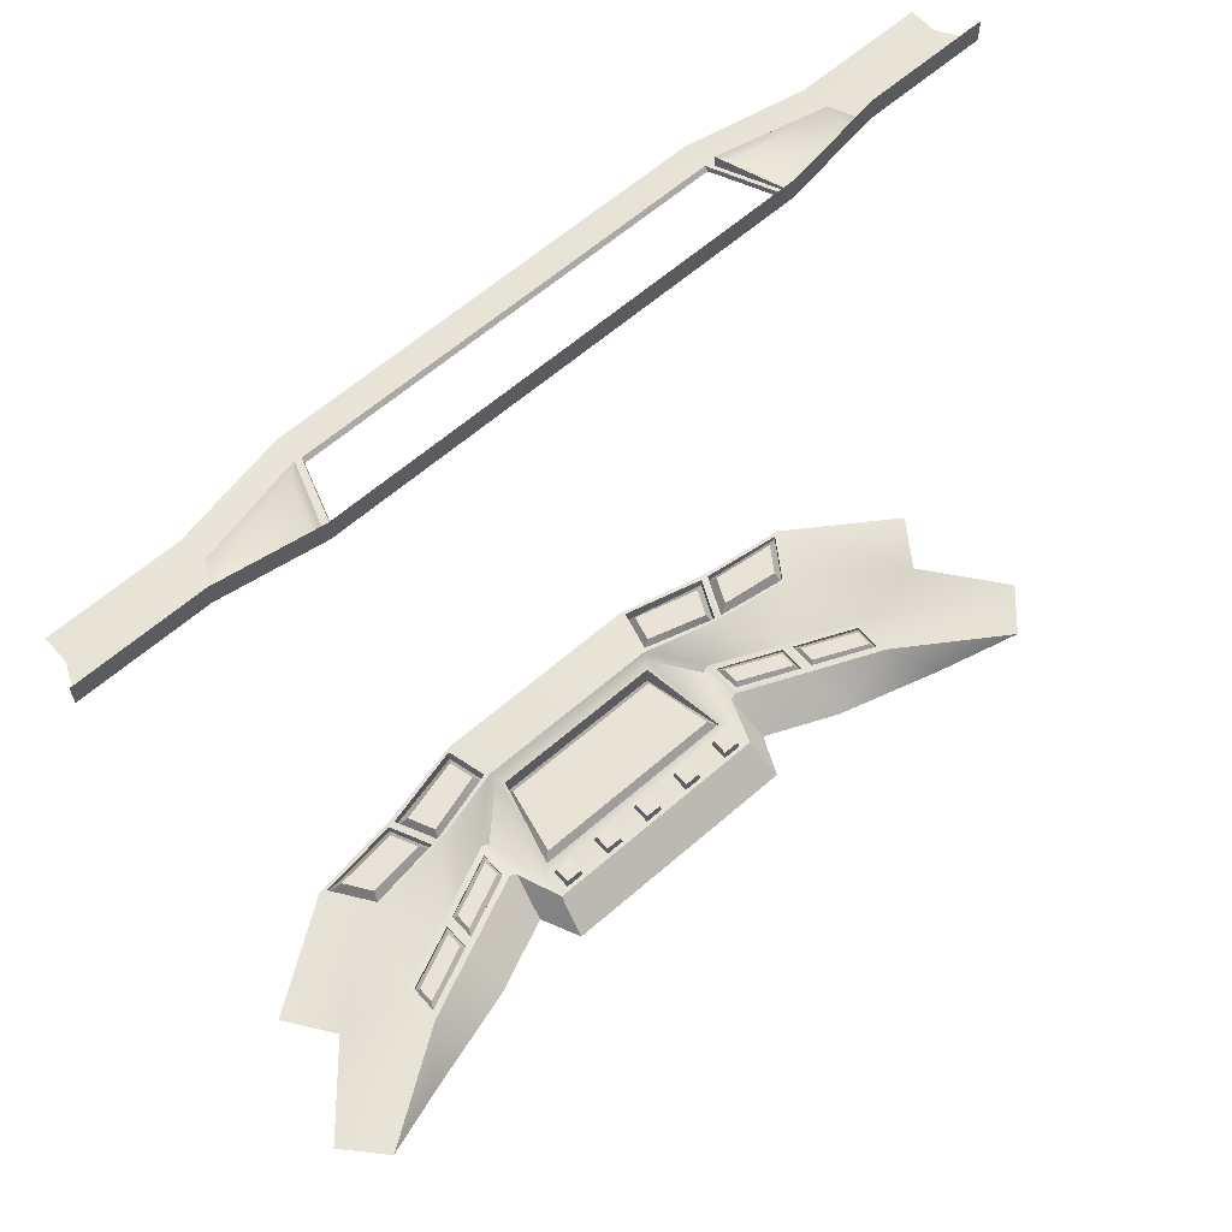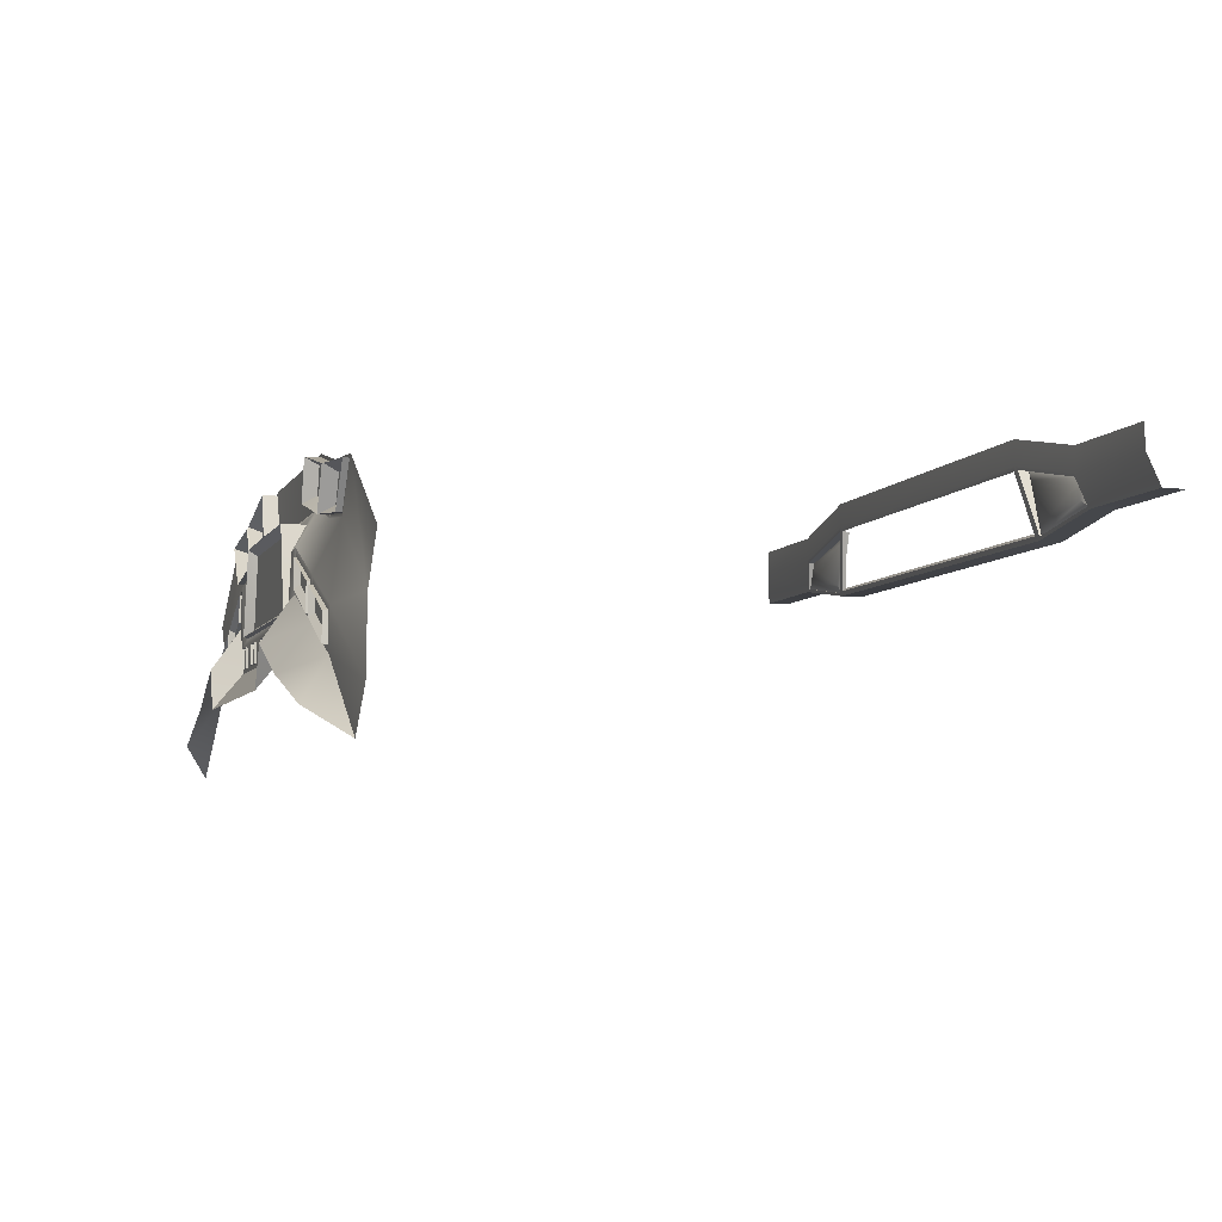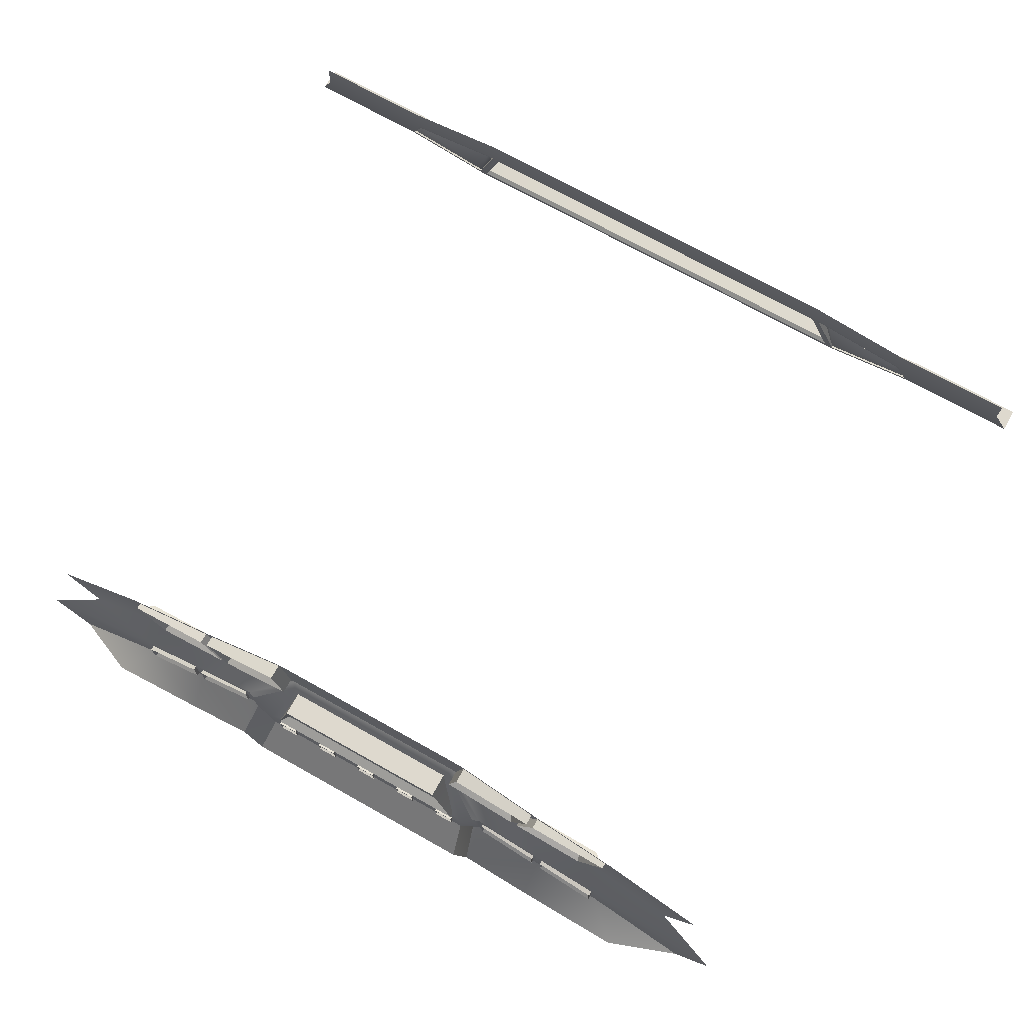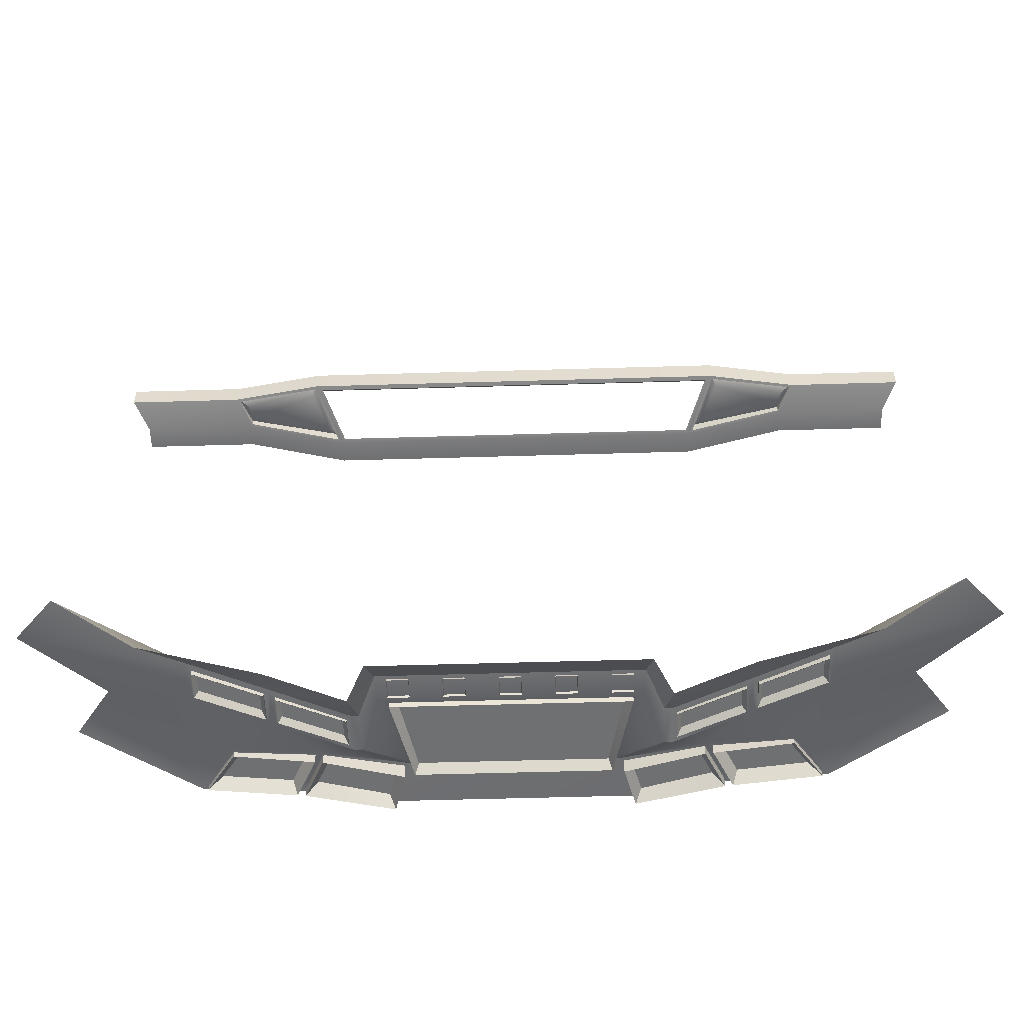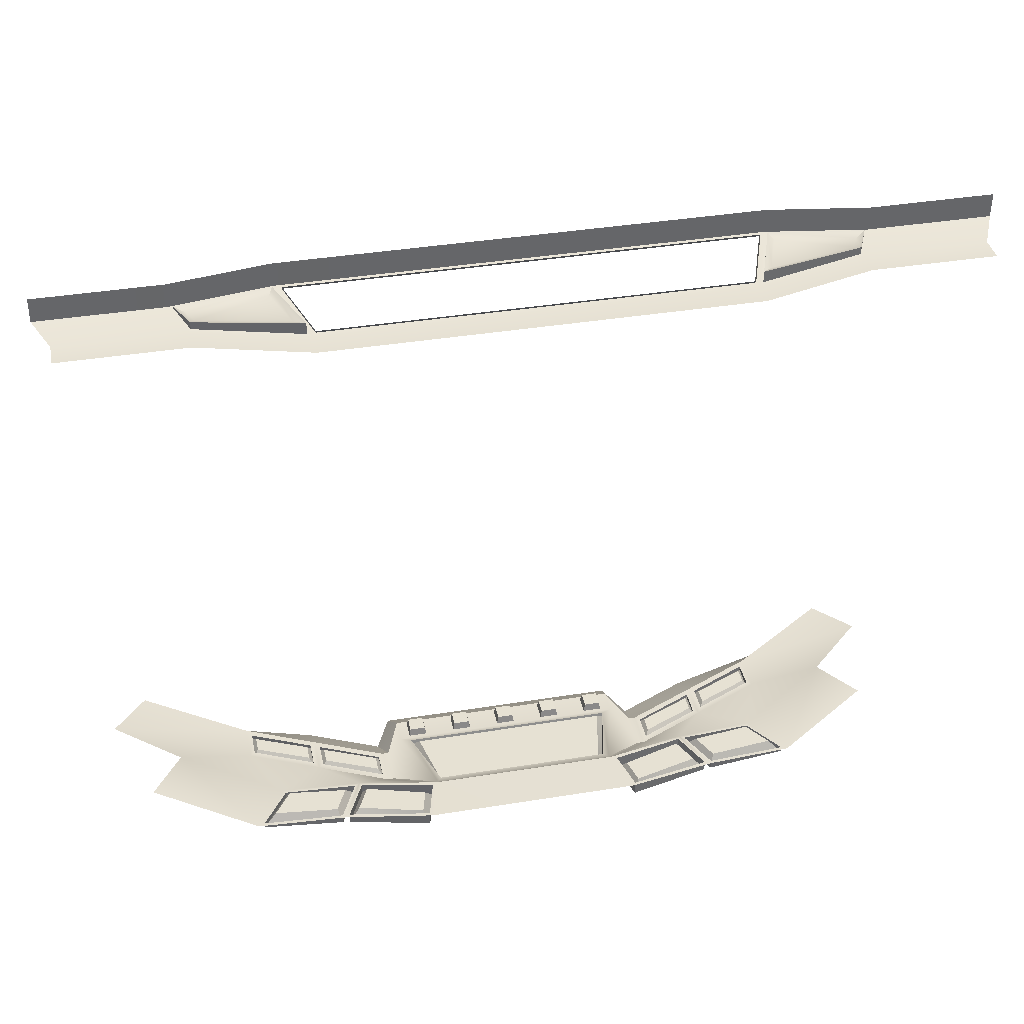
<metadata>
{"format":"obj","ext":"obj","renderer":"f3d","projection":"perspective","resolution":1024,"background":"white","views":[{"elev":62.5,"azim":138.6,"up":"+Y"},{"elev":-6.3,"azim":72.4,"up":"+Z"},{"elev":71.6,"azim":29.3,"up":"+Z"},{"elev":-54.8,"azim":-178.2,"up":"+Y"},{"elev":38.6,"azim":-11.6,"up":"+Y"}]}
</metadata>
<code>
o HUD1_Plane
v -0.8885 -0.9405 0.03812
v -0.9868 -0.9918 -0.2197
v -0.334 -0.9059 0.1433
v -0.471 -1.008 -0.008758
v -0.4934 -1.001 -0
v -0.3097 -0.9324 0.09702
v -0.3756 -0.998 -0.1863
v -0.9868 -0.9918 -0.358
v -1.11 -1.095 -0.5045
v -0.4934 -1.001 -0.1384
v -0.4934 -1.104 -0.2849
v -0.4323 -1.104 -0.4186
v -0.4126 -1.008 -0.3012
v -0.471 -1.008 -0.1472
v -0.4126 -1.008 -0.2104
v -0.326 -0.9221 0.1248
v -0.3473 -0.9838 -0.1601
v -0.2982 -0.9838 0.07456
v -0.3756 -1.014 -0.1826
v -0.3097 -1.014 0.09702
v -0.6113 -0.9232 0.07308
v -0.7401 -0.9962 -0.1098
v -0.7401 -0.9962 -0.2482
v -0.7401 -1.099 -0.3947
v -0.7573 -0.9959 -0.1401
v -0.9697 -0.9921 -0.2347
v -0.9697 -0.9921 -0.3278
v -0.7573 -0.9959 -0.2332
v -0.5106 -1 -0.03029
v -0.723 -0.9965 -0.1249
v -0.723 -0.9965 -0.2179
v -0.5106 -1 -0.1234
v -0.7707 -0.9906 -0.1638
v -0.9563 -0.9906 -0.2464
v -0.7707 -0.9906 -0.2215
v -0.9563 -0.9906 -0.3041
v -0.5239 -0.9906 -0.05395
v -0.7096 -0.9906 -0.1366
v -0.5239 -0.9906 -0.1116
v -0.7096 -0.9906 -0.1943
v -0.7573 -1.01 -0.1401
v -0.9697 -1.01 -0.2347
v -0.7573 -1.01 -0.2332
v -0.9697 -1.01 -0.3278
v -0.5106 -1.01 -0.03029
v -0.723 -1.01 -0.1249
v -0.5106 -1.01 -0.1234
v -0.723 -1.01 -0.2179
v -1.247 -0.9405 -0.2116
v -1.483 -0.9918 -0.4693
v -1.357 -0.9918 -0.6077
v -0.9993 -0.9405 0.1999
v -0.3757 -0.9059 0.3051
v -0.6875 -0.9232 0.2348
v -1.362 -0.9405 -0.04982
v -0.349 -0.9065 0.1536
v -0.6042 -0.9225 0.08609
v -0.6695 -0.9224 0.2248
v -0.3847 -0.9066 0.292
v -0.6292 -0.9239 0.08293
v -0.8828 -0.9398 0.05095
v -0.9782 -0.9397 0.1902
v -0.6947 -0.924 0.2219
v -0.7102 -0.9169 0.1942
v -0.9325 -0.9169 0.1692
v -0.4041 -0.9169 0.2638
v -0.6307 -0.9169 0.2031
v -0.3814 -0.9169 0.1756
v -0.5888 -0.9169 0.1141
v -0.6678 -0.9169 0.1041
v -0.8704 -0.9169 0.0786
v -0.6947 -0.9594 0.2219
v -0.9782 -0.9594 0.1902
v -0.3847 -0.9594 0.292
v -0.6695 -0.9594 0.2248
v -0.349 -0.9594 0.1536
v -0.6042 -0.9594 0.08609
v -0.6292 -0.9594 0.08293
v -0.8828 -0.9594 0.05095
v -0.03434 -1.016 -0.2209
v -0.02747 -0.9819 -0.2278
v -0.03434 -1.016 -0.2896
v -0.02747 -0.9819 -0.2828
v 0.03434 -1.016 -0.2209
v 0.02747 -0.9819 -0.2278
v 0.03434 -1.016 -0.2896
v 0.02747 -0.9819 -0.2828
v 0.1374 -1.016 -0.2209
v 0.1442 -0.9819 -0.2278
v 0.1374 -1.016 -0.2896
v 0.1442 -0.9819 -0.2828
v 0.2061 -1.016 -0.2209
v 0.1992 -0.9819 -0.2278
v 0.2061 -1.016 -0.2896
v 0.1992 -0.9819 -0.2828
v 0.3091 -1.016 -0.2209
v 0.316 -0.9819 -0.2278
v 0.3091 -1.016 -0.2896
v 0.316 -0.9819 -0.2828
v 0.3778 -1.016 -0.2209
v 0.3709 -0.9819 -0.2278
v 0.3778 -1.016 -0.2896
v 0.3709 -0.9819 -0.2828
v -0.1374 -1.016 -0.2209
v -0.1442 -0.9819 -0.2278
v -0.1374 -1.016 -0.2896
v -0.1442 -0.9819 -0.2828
v -0.2061 -1.016 -0.2209
v -0.1992 -0.9819 -0.2278
v -0.2061 -1.016 -0.2896
v -0.1992 -0.9819 -0.2828
v -0.3091 -1.016 -0.2209
v -0.316 -0.9819 -0.2278
v -0.3091 -1.016 -0.2896
v -0.316 -0.9819 -0.2828
v -0.3778 -1.016 -0.2209
v -0.3709 -0.9819 -0.2278
v -0.3778 -1.016 -0.2896
v -0.3709 -0.9819 -0.2828
v -1.095 1.279 0.1407
v -0.6861 1.247 0.3099
v -1.053 1.261 0.2362
v -0.7607 1.278 0.09601
v -0.6961 1.245 0.4127
v -1.06 1.26 0.3319
v -1.521 1.281 0.1313
v -1.47 1.26 0.2466
v -1.47 1.26 0.3319
v -0.349 -0.9065 0.1183
v -1.111 1.361 0.1313
v -0.7829 1.361 0.07852
v -1.521 1.361 0.1313
v -0.7893 1.279 0.09123
v -0.7124 1.247 0.312
v -0.7607 1.291 0.1072
v -0.6861 1.26 0.3211
v -0.7829 1.281 0.07852
v -0.6961 1.245 0.3274
v -1.06 1.26 0.2466
v -1.111 1.281 0.1313
v -0.8031 1.274 0.1215
v -0.7494 1.274 0.2755
v -1.038 1.274 0.2112
v -1.06 1.274 0.163
v -0.7893 1.286 0.09123
v -0.7124 1.286 0.312
v -1.053 1.286 0.2362
v -1.095 1.286 0.1407
v 1.095 1.279 0.1407
v 0.6861 1.247 0.3099
v 1.053 1.261 0.2362
v 0.7607 1.278 0.09601
v 0.6961 1.245 0.4127
v 1.06 1.26 0.3319
v 1.521 1.281 0.1313
v 1.47 1.26 0.2466
v 1.47 1.26 0.3319
v 1.111 1.361 0.1313
v 0.7829 1.361 0.07852
v 1.521 1.361 0.1313
v 0.7893 1.279 0.09123
v 0.7124 1.247 0.312
v 0.7607 1.291 0.1072
v 0.6861 1.26 0.3211
v 0.7829 1.281 0.07852
v 0.6961 1.245 0.3274
v 1.06 1.26 0.2466
v 1.111 1.281 0.1313
v 0.8031 1.274 0.1215
v 0.7494 1.274 0.2755
v 1.038 1.274 0.2112
v 1.06 1.274 0.163
v 0.7893 1.286 0.09123
v 0.7124 1.286 0.312
v 1.053 1.286 0.2362
v 1.095 1.286 0.1407
v 0.8885 -0.9405 0.03812
v 0.9868 -0.9918 -0.2197
v 0.334 -0.9059 0.1433
v 0.471 -1.008 -0.008758
v 0.4934 -1.001 -0
v 0.3097 -0.9324 0.09702
v 0.3756 -0.998 -0.1863
v 0.9868 -0.9918 -0.358
v 1.11 -1.095 -0.5045
v 0.4934 -1.001 -0.1384
v 0.4934 -1.104 -0.2849
v 0.4323 -1.104 -0.4186
v 0.4126 -1.008 -0.3012
v 0.471 -1.008 -0.1472
v 0.4126 -1.008 -0.2104
v 0.326 -0.9221 0.1248
v 0.3473 -0.9838 -0.1601
v 0.2982 -0.9838 0.07456
v 0.3756 -1.014 -0.1826
v 0.3097 -1.014 0.09702
v 0.6113 -0.9232 0.07308
v 0.7401 -0.9962 -0.1098
v 0.7401 -0.9962 -0.2482
v 0.7401 -1.099 -0.3947
v 0.7573 -0.9959 -0.1401
v 0.9697 -0.9921 -0.2347
v 0.9697 -0.9921 -0.3278
v 0.7573 -0.9959 -0.2332
v 0.5106 -1 -0.03029
v 0.723 -0.9965 -0.1249
v 0.723 -0.9965 -0.2179
v 0.5106 -1 -0.1234
v 0.7707 -0.9906 -0.1638
v 0.9563 -0.9906 -0.2464
v 0.7707 -0.9906 -0.2215
v 0.9563 -0.9906 -0.3041
v 0.5239 -0.9906 -0.05395
v 0.7096 -0.9906 -0.1366
v 0.5239 -0.9906 -0.1116
v 0.7096 -0.9906 -0.1943
v 0.7573 -1.01 -0.1401
v 0.9697 -1.01 -0.2347
v 0.7573 -1.01 -0.2332
v 0.9697 -1.01 -0.3278
v 0.5106 -1.01 -0.03029
v 0.723 -1.01 -0.1249
v 0.5106 -1.01 -0.1234
v 0.723 -1.01 -0.2179
v 1.247 -0.9405 -0.2116
v 1.483 -0.9918 -0.4693
v 1.357 -0.9918 -0.6077
v 0.9993 -0.9405 0.1999
v 0.3757 -0.9059 0.3051
v 0.6875 -0.9232 0.2348
v 1.362 -0.9405 -0.04982
v 0.349 -0.9065 0.1536
v 0.6042 -0.9225 0.08609
v 0.6695 -0.9224 0.2248
v 0.3847 -0.9066 0.292
v 0.6292 -0.9239 0.08293
v 0.8828 -0.9398 0.05095
v 0.9782 -0.9397 0.1902
v 0.6947 -0.924 0.2219
v 0.7102 -0.9169 0.1942
v 0.9325 -0.9169 0.1692
v 0.4041 -0.9169 0.2638
v 0.6307 -0.9169 0.2031
v 0.3814 -0.9169 0.1756
v 0.5888 -0.9169 0.1141
v 0.6678 -0.9169 0.1041
v 0.8704 -0.9169 0.0786
v 0.6947 -0.9594 0.2219
v 0.9782 -0.9594 0.1902
v 0.3847 -0.9594 0.292
v 0.6695 -0.9594 0.2248
v 0.349 -0.9594 0.1536
v 0.6042 -0.9594 0.08609
v 0.6292 -0.9594 0.08293
v 0.8828 -0.9594 0.05095
v 0.349 -0.9065 0.1183
f 12 189 188
f 7 195 183
f 182 20 6
f 6 192 182
f 42 27 26
f 16 15 4
f 21 5 22
f 20 7 6
f 5 16 4
f 23 11 24
f 13 11 14
f 11 10 14
f 15 14 4
f 4 10 5
f 7 16 6
f 17 20 18
f 8 24 9
f 1 22 2
f 44 28 27
f 25 2 22
f 2 27 8
f 27 23 8
f 23 25 22
f 29 22 5
f 22 31 23
f 31 10 23
f 10 29 5
f 35 34 33
f 39 38 37
f 48 32 31
f 46 31 30
f 43 25 28
f 47 29 32
f 25 42 26
f 29 46 30
f 42 33 34
f 33 43 35
f 36 42 34
f 43 36 35
f 46 37 38
f 37 47 39
f 40 46 38
f 47 40 39
f 8 50 2
f 9 51 8
f 2 49 1
f 57 75 77
f 62 72 73
f 61 78 60
f 49 52 1
f 18 196 194
f 3 57 56
f 21 58 57
f 53 58 54
f 53 56 59
f 1 60 21
f 1 62 61
f 54 62 52
f 54 60 63
f 69 66 68
f 71 64 70
f 59 76 74
f 57 76 56
f 61 73 79
f 58 74 75
f 63 78 72
f 65 72 64
f 67 74 66
f 68 77 69
f 68 74 76
f 67 77 75
f 70 79 71
f 70 72 78
f 65 79 73
f 80 83 82
f 83 86 82
f 86 85 84
f 85 80 84
f 83 85 87
f 88 91 90
f 91 94 90
f 95 92 94
f 93 88 92
f 91 93 95
f 97 98 96
f 99 102 98
f 103 100 102
f 101 96 100
f 99 101 103
f 106 105 104
f 110 107 106
f 108 111 110
f 104 109 108
f 109 107 111
f 112 115 113
f 118 115 114
f 118 117 119
f 112 117 116
f 117 115 119
f 120 147 122
f 138 125 139
f 125 127 139
f 140 127 126
f 153 138 166
f 126 130 140
f 140 131 137
f 164 121 136
f 123 138 137
f 166 121 150
f 121 135 136
f 165 123 137
f 159 137 131
f 134 137 138
f 134 139 122
f 120 137 133
f 120 139 140
f 141 143 144
f 133 146 145
f 122 146 134
f 120 145 148
f 142 145 146
f 142 147 143
f 144 145 141
f 144 147 148
f 175 149 151
f 166 154 153
f 156 154 167
f 168 156 167
f 163 123 152
f 158 155 168
f 159 168 165
f 152 166 150
f 150 163 152
f 162 165 161
f 167 162 151
f 165 149 161
f 149 167 151
f 169 171 170
f 161 174 162
f 174 151 162
f 149 173 161
f 170 173 169
f 175 170 171
f 173 172 169
f 172 175 171
f 16 179 192
f 183 15 7
f 17 194 193
f 193 19 17
f 191 13 15
f 203 218 202
f 192 180 191
f 181 197 198
f 183 196 182
f 192 181 180
f 187 199 200
f 187 189 190
f 187 190 186
f 191 190 189
f 180 186 190
f 183 192 191
f 193 196 195
f 200 184 185
f 198 177 178
f 204 220 203
f 178 201 198
f 178 203 202
f 199 203 184
f 199 201 204
f 198 205 181
f 198 207 206
f 186 207 199
f 186 205 208
f 210 211 209
f 214 215 213
f 208 224 207
f 207 222 206
f 201 219 204
f 205 223 208
f 201 218 217
f 205 222 221
f 209 218 210
f 209 219 217
f 212 218 220
f 212 219 211
f 213 222 214
f 213 223 221
f 216 222 224
f 216 223 215
f 184 226 227
f 185 184 227
f 178 225 226
f 233 251 234
f 238 248 239
f 254 237 236
f 228 225 177
f 179 233 197
f 197 234 230
f 234 229 230
f 229 232 179
f 236 177 197
f 177 238 228
f 238 230 228
f 230 236 197
f 242 245 244
f 240 247 246
f 235 252 232
f 252 233 232
f 237 249 238
f 234 250 235
f 239 254 236
f 248 241 240
f 250 243 242
f 253 244 245
f 244 250 242
f 243 253 245
f 255 246 247
f 246 248 240
f 241 255 247
f 229 3 53
f 12 13 189
f 7 19 195
f 182 196 20
f 6 16 192
f 42 44 27
f 21 3 5
f 20 19 7
f 5 3 16
f 23 10 11
f 13 12 11
f 15 13 14
f 4 14 10
f 7 15 16
f 17 19 20
f 8 23 24
f 1 21 22
f 44 43 28
f 25 26 2
f 2 26 27
f 27 28 23
f 23 28 25
f 29 30 22
f 22 30 31
f 31 32 10
f 10 32 29
f 35 36 34
f 39 40 38
f 48 47 32
f 46 48 31
f 43 41 25
f 47 45 29
f 25 41 42
f 29 45 46
f 42 41 33
f 33 41 43
f 36 44 42
f 43 44 36
f 46 45 37
f 37 45 47
f 40 48 46
f 47 48 40
f 8 51 50
f 2 50 49
f 57 58 75
f 62 63 72
f 61 79 78
f 49 55 52
f 18 20 196
f 3 21 57
f 21 54 58
f 53 59 58
f 53 3 56
f 1 61 60
f 1 52 62
f 54 63 62
f 54 21 60
f 69 67 66
f 71 65 64
f 59 56 76
f 57 77 76
f 61 62 73
f 58 59 74
f 63 60 78
f 65 73 72
f 67 75 74
f 68 76 77
f 68 66 74
f 67 69 77
f 70 78 79
f 70 64 72
f 65 71 79
f 80 81 83
f 83 87 86
f 86 87 85
f 85 81 80
f 83 81 85
f 88 89 91
f 91 95 94
f 95 93 92
f 93 89 88
f 91 89 93
f 97 99 98
f 99 103 102
f 103 101 100
f 101 97 96
f 99 97 101
f 106 107 105
f 110 111 107
f 108 109 111
f 104 105 109
f 109 105 107
f 112 114 115
f 118 119 115
f 118 116 117
f 112 113 117
f 117 113 115
f 120 148 147
f 138 124 125
f 125 128 127
f 140 139 127
f 153 124 138
f 126 132 130
f 140 130 131
f 164 150 121
f 123 121 138
f 166 138 121
f 121 123 135
f 165 152 123
f 159 165 137
f 134 133 137
f 134 138 139
f 120 140 137
f 120 122 139
f 141 142 143
f 133 134 146
f 122 147 146
f 120 133 145
f 142 141 145
f 142 146 147
f 144 148 145
f 144 143 147
f 175 176 149
f 166 167 154
f 156 157 154
f 168 155 156
f 163 135 123
f 158 160 155
f 159 158 168
f 152 165 166
f 150 164 163
f 162 166 165
f 167 166 162
f 165 168 149
f 149 168 167
f 169 172 171
f 161 173 174
f 174 175 151
f 149 176 173
f 170 174 173
f 175 174 170
f 173 176 172
f 172 176 175
f 16 3 179
f 183 191 15
f 17 18 194
f 193 195 19
f 191 189 13
f 203 220 218
f 181 179 197
f 183 195 196
f 192 179 181
f 187 186 199
f 187 188 189
f 191 180 190
f 180 181 186
f 183 182 192
f 193 194 196
f 200 199 184
f 198 197 177
f 204 219 220
f 178 202 201
f 178 184 203
f 199 204 203
f 199 198 201
f 198 206 205
f 198 199 207
f 186 208 207
f 186 181 205
f 210 212 211
f 214 216 215
f 208 223 224
f 207 224 222
f 201 217 219
f 205 221 223
f 201 202 218
f 205 206 222
f 209 217 218
f 209 211 219
f 212 210 218
f 212 220 219
f 213 221 222
f 213 215 223
f 216 214 222
f 216 224 223
f 184 178 226
f 178 177 225
f 233 253 251
f 238 249 248
f 254 255 237
f 228 231 225
f 179 232 233
f 197 233 234
f 234 235 229
f 229 235 232
f 236 237 177
f 177 237 238
f 238 239 230
f 230 239 236
f 242 243 245
f 240 241 247
f 235 250 252
f 252 253 233
f 237 255 249
f 234 251 250
f 239 248 254
f 248 249 241
f 250 251 243
f 253 252 244
f 244 252 250
f 243 251 253
f 255 254 246
f 246 254 248
f 241 249 255
f 229 179 3
l 3 129
l 179 256

</code>
